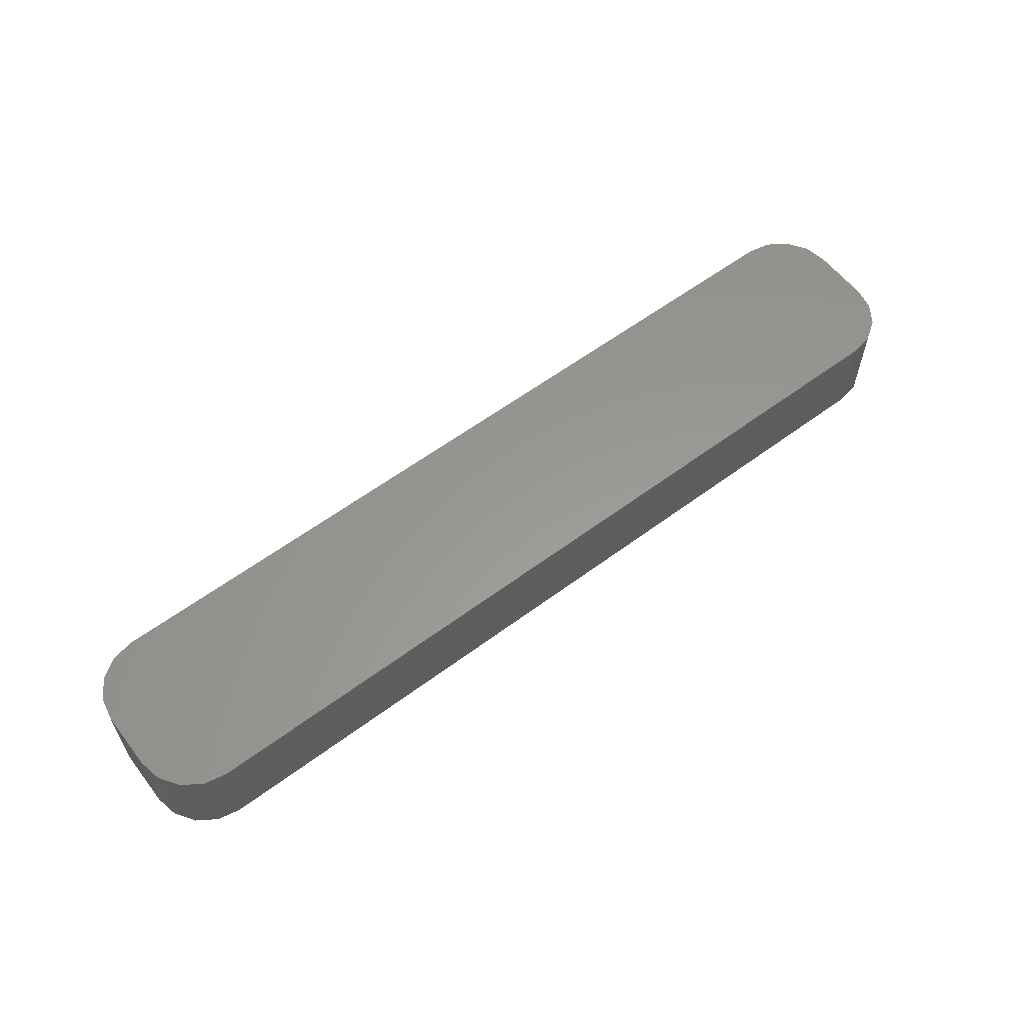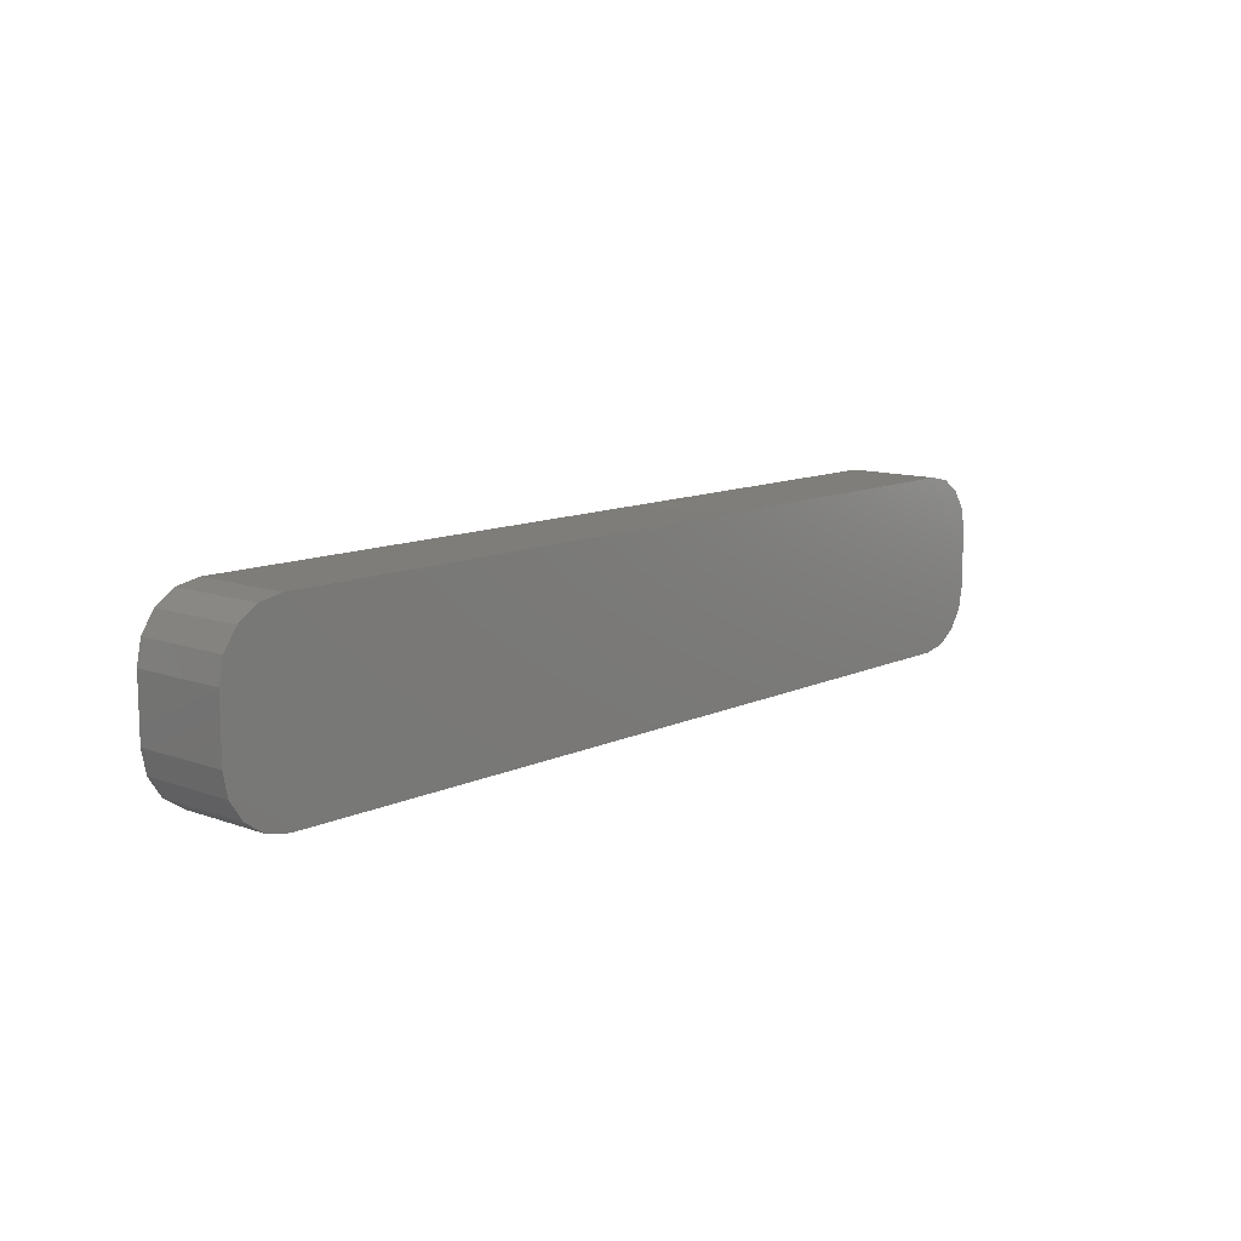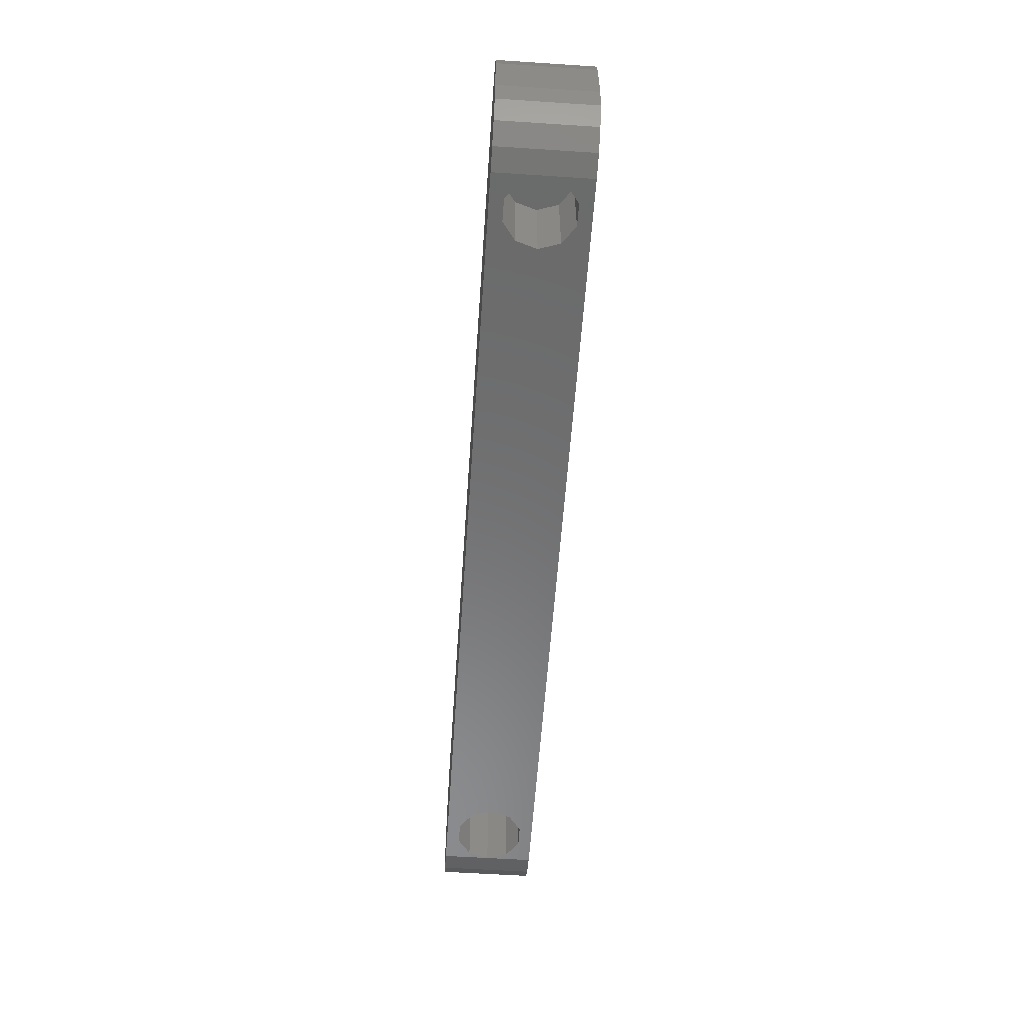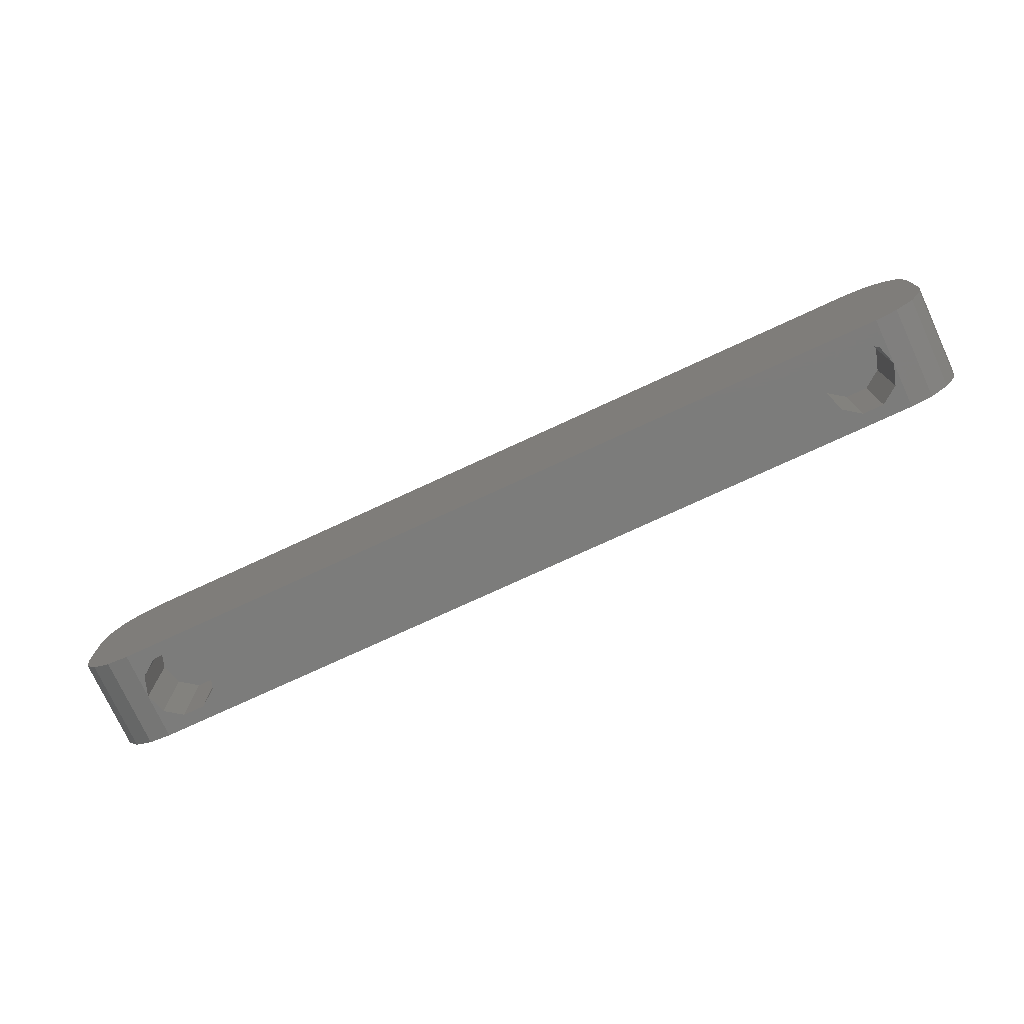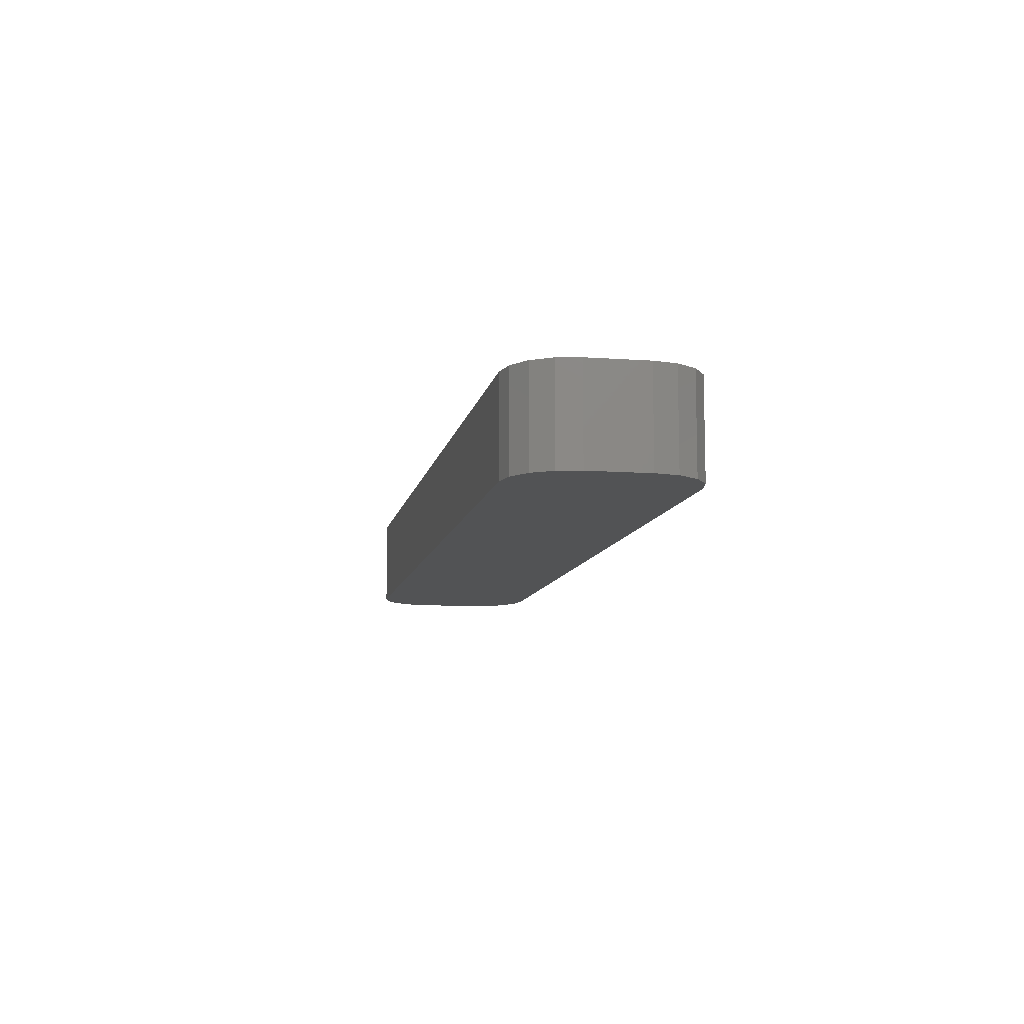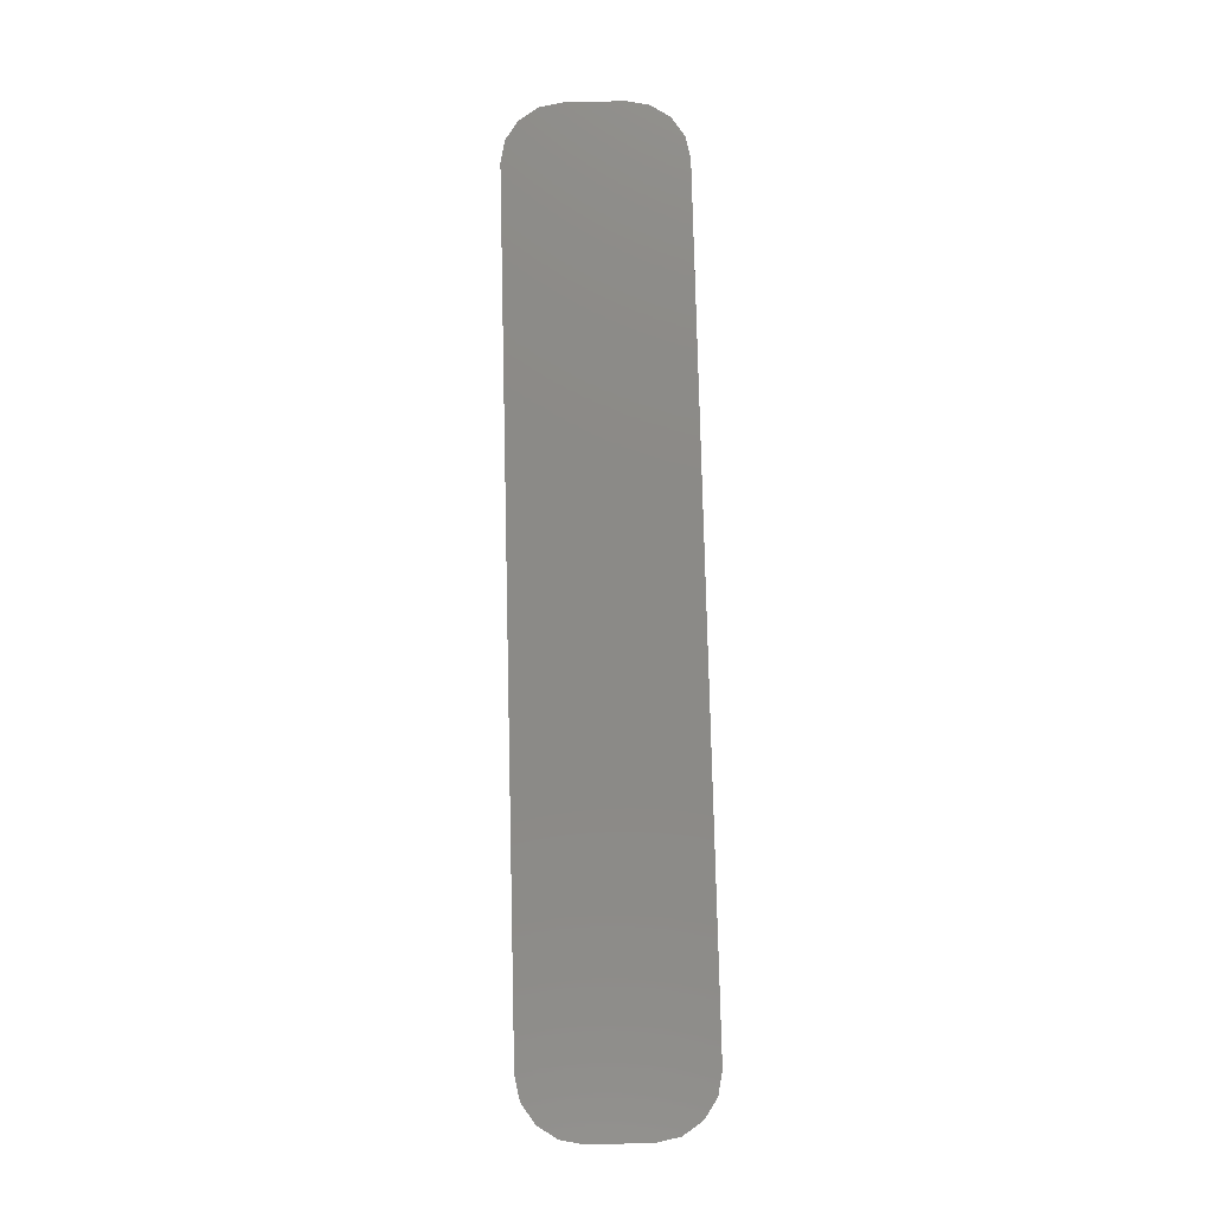
<metadata>
{"format":"stl","ext":"stl","renderer":"f3d","projection":"perspective","resolution":1024,"background":"white","views":[{"elev":59.2,"azim":142.6,"up":"+Z"},{"elev":11.3,"azim":-48.5,"up":"+Y"},{"elev":-57.1,"azim":86.1,"up":"+Y"},{"elev":-75.5,"azim":-155.2,"up":"+Y"},{"elev":-9.8,"azim":-100.6,"up":"+Z"},{"elev":78.6,"azim":88.6,"up":"+Z"}]}
</metadata>
<code>
# stl→obj: 80 verts, 156 faces
v 0.3806 11.91 0
v 1.464 13.54 8
v 1.464 13.54 0
v 0.3806 11.91 8
v 75 15 0
v 5 15 8
v 75 15 8
v 5 15 0
v 3.087 0.3806 8
v 5 0 4
v 5 0 8
v 3.087 0.3806 0
v 5 0 0
v 3.087 14.62 8
v 3.087 14.62 0
v 75 0 4
v 76.91 0.3806 8
v 75 0 8
v 76.91 0.3806 0
v 75 0 0
v 0 5 0
v 0 10 8
v 0 10 0
v 0 5 8
v 8.927 0 1.147
v 7.073 0 1.147
v 71.07 0 1.147
v 5.573 0 2.237
v 10.43 0 5.763
v 71.07 0 6.853
v 8.927 0 6.853
v 69.57 0 5.763
v 11 0 4
v 69 0 4
v 10.43 0 2.237
v 69.57 0 2.237
v 7.073 0 6.853
v 5.573 0 5.763
v 72.93 0 6.853
v 74.43 0 5.763
v 74.43 0 2.237
v 72.93 0 1.147
v 76.91 14.62 0
v 76.91 14.62 8
v 80 5 8
v 80 10 0
v 80 10 8
v 80 5 0
v 79.62 11.91 8
v 78.54 13.54 8
v 79.62 3.087 8
v 78.54 1.464 8
v 1.464 1.464 8
v 0.3806 3.087 8
v 78.54 13.54 0
v 79.62 11.91 0
v 1.464 1.464 0
v 0.3806 3.087 0
v 78.54 1.464 0
v 79.62 3.087 0
v 5 7.5 4
v 5.573 7.5 5.763
v 10.43 7.5 5.763
v 8.927 7.5 6.853
v 11 7.5 4
v 7.073 7.5 6.853
v 8.927 7.5 1.147
v 10.43 7.5 2.237
v 7.073 7.5 1.147
v 5.573 7.5 2.237
v 69 7.5 4
v 69.57 7.5 5.763
v 74.43 7.5 5.763
v 72.93 7.5 6.853
v 75 7.5 4
v 71.07 7.5 6.853
v 72.93 7.5 1.147
v 74.43 7.5 2.237
v 71.07 7.5 1.147
v 69.57 7.5 2.237
f 1 2 3
f 2 1 4
f 5 6 7
f 6 5 8
f 9 10 11
f 12 10 9
f 10 12 13
f 8 14 6
f 14 8 15
f 16 17 18
f 19 16 20
f 16 19 17
f 21 22 23
f 22 21 24
f 13 25 26
f 25 13 27
f 20 27 13
f 28 13 26
f 13 28 10
f 29 30 31
f 29 32 30
f 33 32 29
f 33 34 32
f 35 34 33
f 35 36 34
f 25 36 35
f 36 25 27
f 31 11 37
f 11 38 37
f 38 11 10
f 11 31 18
f 30 18 31
f 39 18 30
f 40 18 39
f 18 40 16
f 41 20 16
f 42 20 41
f 27 20 42
f 43 7 44
f 7 43 5
f 45 46 47
f 46 45 48
f 7 47 49
f 47 7 45
f 7 49 50
f 18 45 7
f 7 50 44
f 45 18 51
f 51 18 52
f 52 18 17
f 6 18 7
f 6 11 18
f 22 6 14
f 6 22 11
f 22 14 2
f 24 11 22
f 22 2 4
f 11 24 9
f 9 24 53
f 53 24 54
f 49 55 50
f 55 49 56
f 57 54 58
f 54 57 53
f 23 4 1
f 4 23 22
f 47 56 49
f 56 47 46
f 19 52 17
f 52 19 59
f 58 24 21
f 24 58 54
f 57 9 53
f 9 57 12
f 52 60 51
f 60 52 59
f 15 2 14
f 2 15 3
f 55 44 50
f 44 55 43
f 20 48 60
f 48 20 46
f 20 60 59
f 5 46 20
f 20 59 19
f 46 5 56
f 56 5 55
f 55 5 43
f 13 5 20
f 13 8 5
f 21 13 12
f 13 21 8
f 21 12 57
f 23 8 21
f 21 57 58
f 8 23 15
f 15 23 3
f 3 23 1
f 51 48 45
f 48 51 60
f 38 61 62
f 61 38 10
f 31 63 29
f 63 31 64
f 33 63 65
f 63 33 29
f 37 64 31
f 64 37 66
f 38 66 37
f 66 38 62
f 67 35 68
f 35 67 25
f 69 25 67
f 25 69 26
f 10 70 61
f 70 10 28
f 70 26 69
f 26 70 28
f 35 65 68
f 65 35 33
f 62 64 66
f 62 63 64
f 61 63 62
f 61 65 63
f 70 65 61
f 70 68 65
f 69 68 70
f 68 69 67
f 32 71 72
f 71 32 34
f 39 73 40
f 73 39 74
f 16 73 75
f 73 16 40
f 30 74 39
f 74 30 76
f 32 76 30
f 76 32 72
f 77 41 78
f 41 77 42
f 79 42 77
f 42 79 27
f 34 80 71
f 80 34 36
f 80 27 79
f 27 80 36
f 41 75 78
f 75 41 16
f 72 74 76
f 72 73 74
f 71 73 72
f 71 75 73
f 80 75 71
f 80 78 75
f 79 78 80
f 78 79 77

</code>
